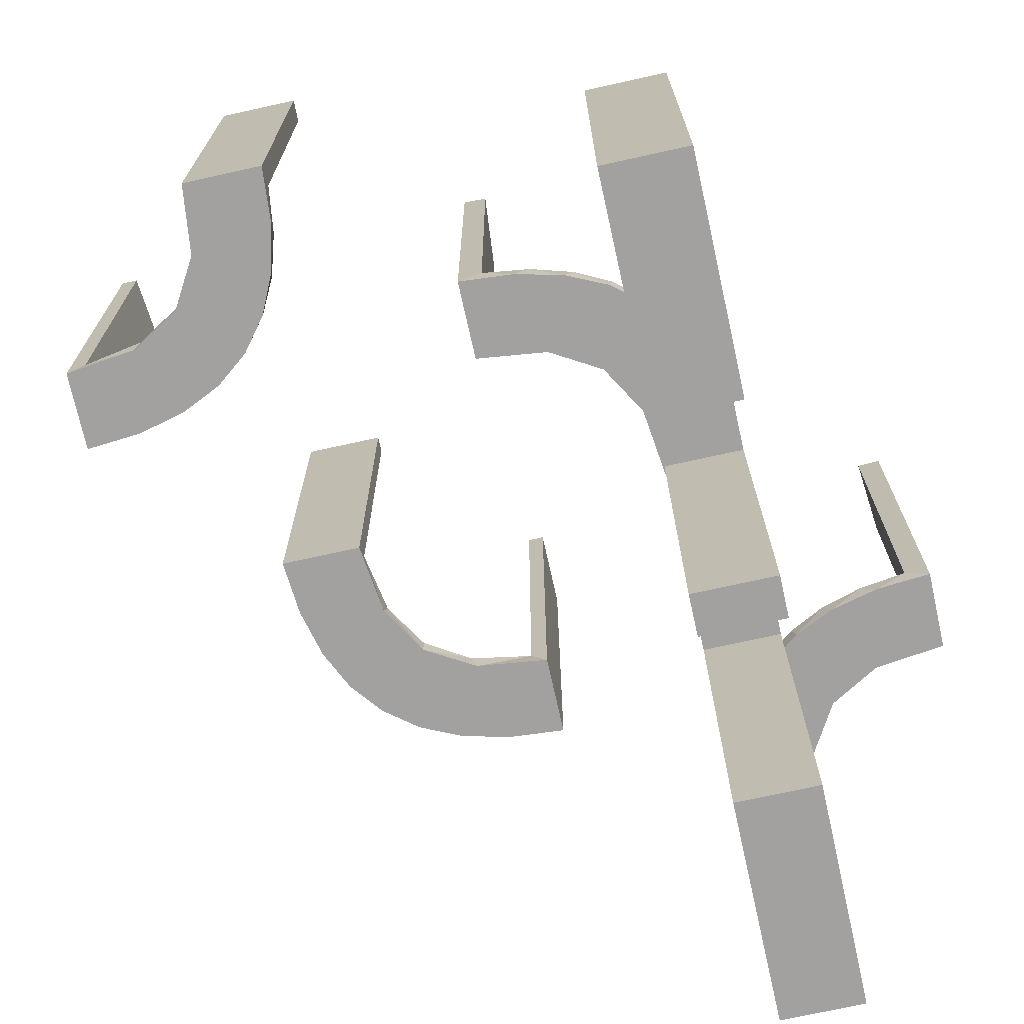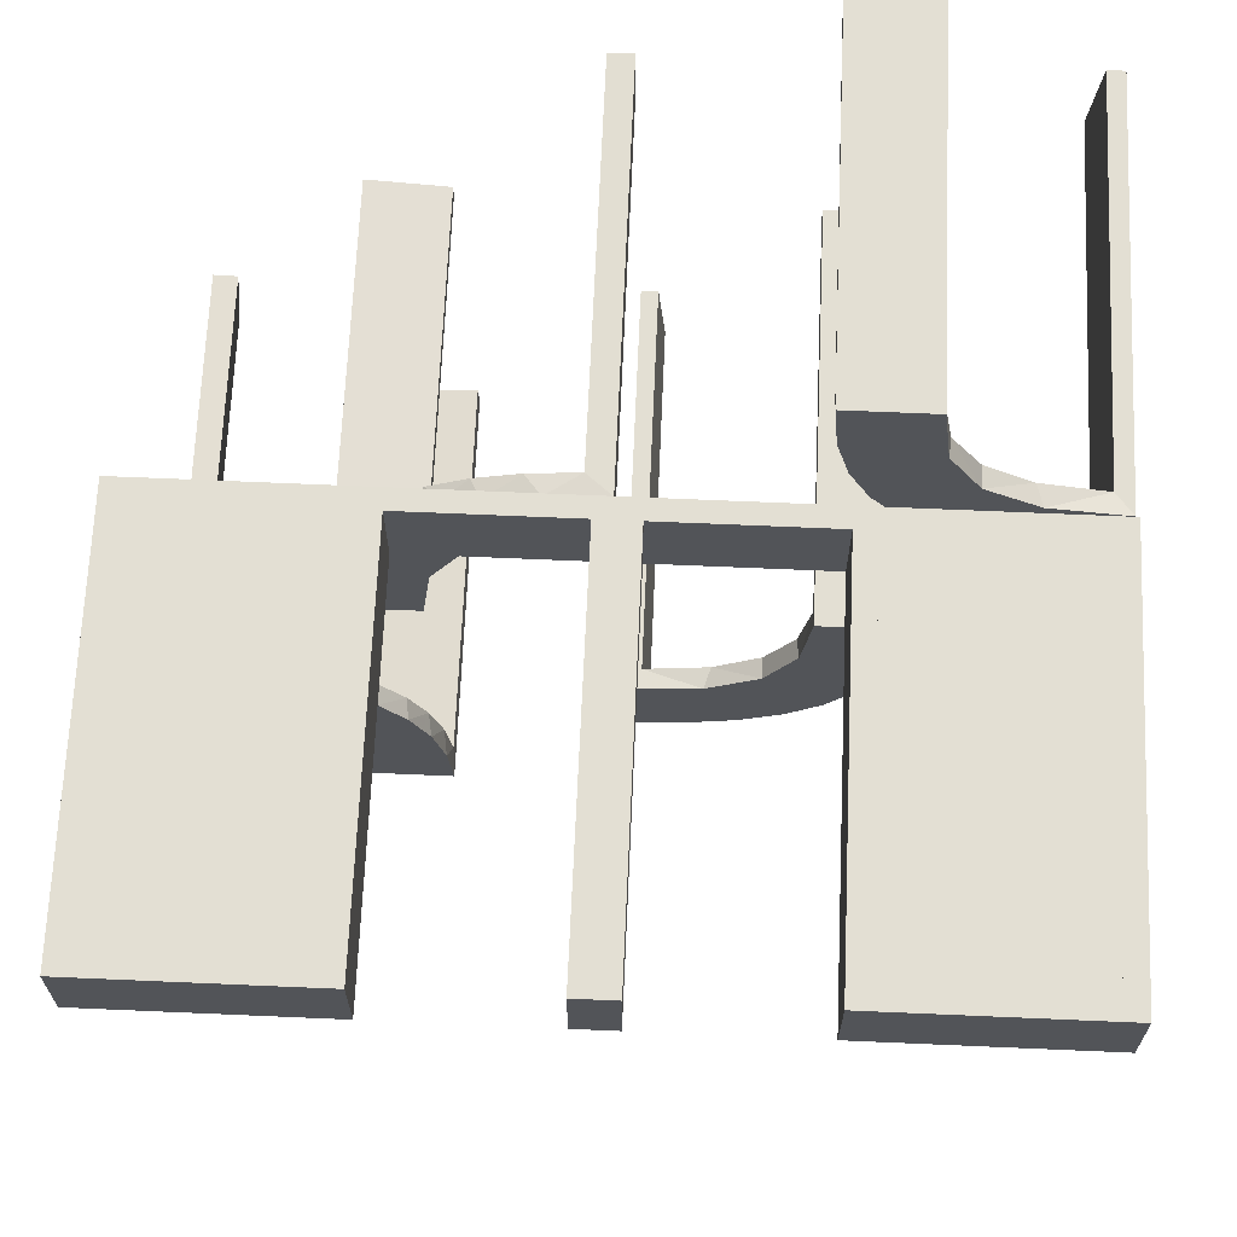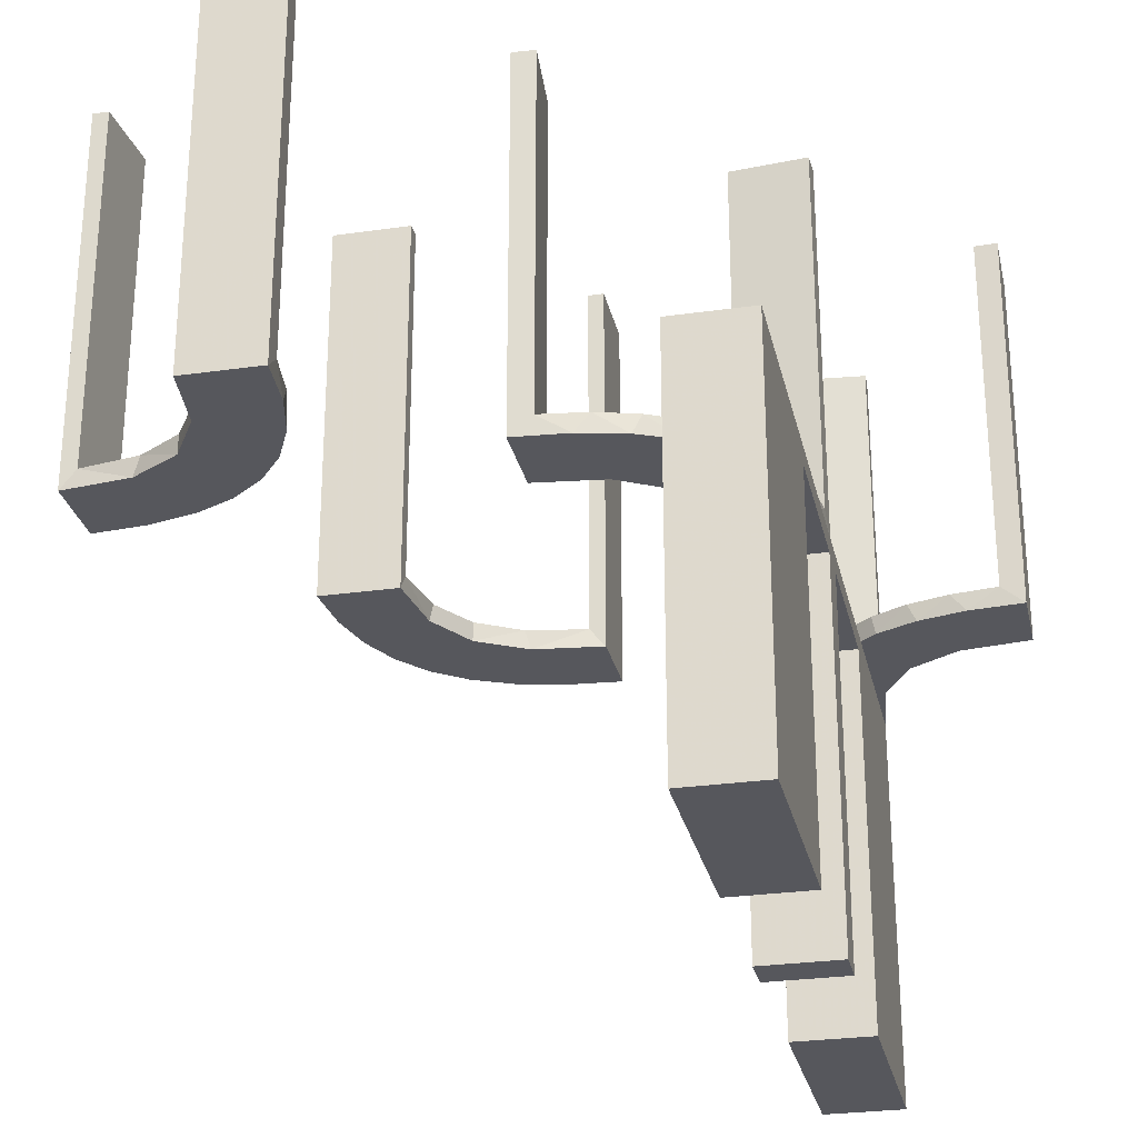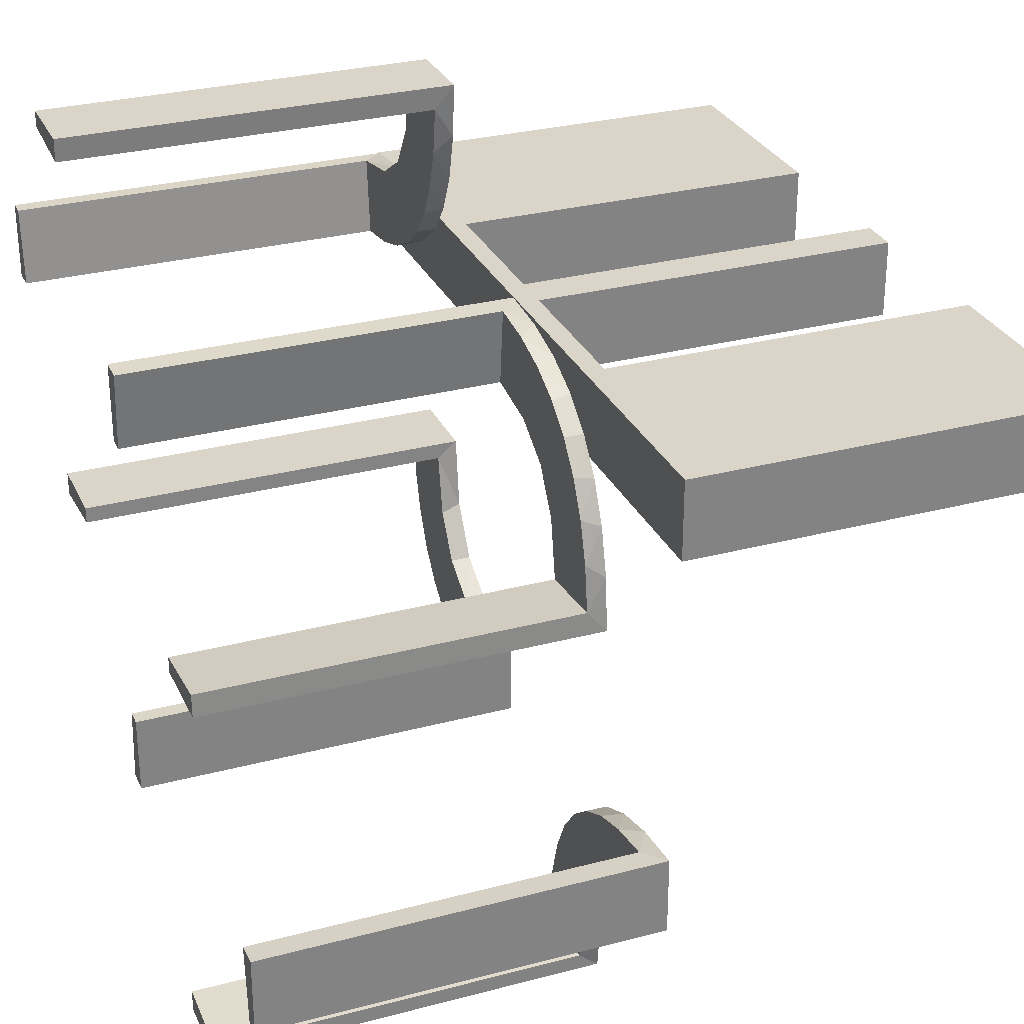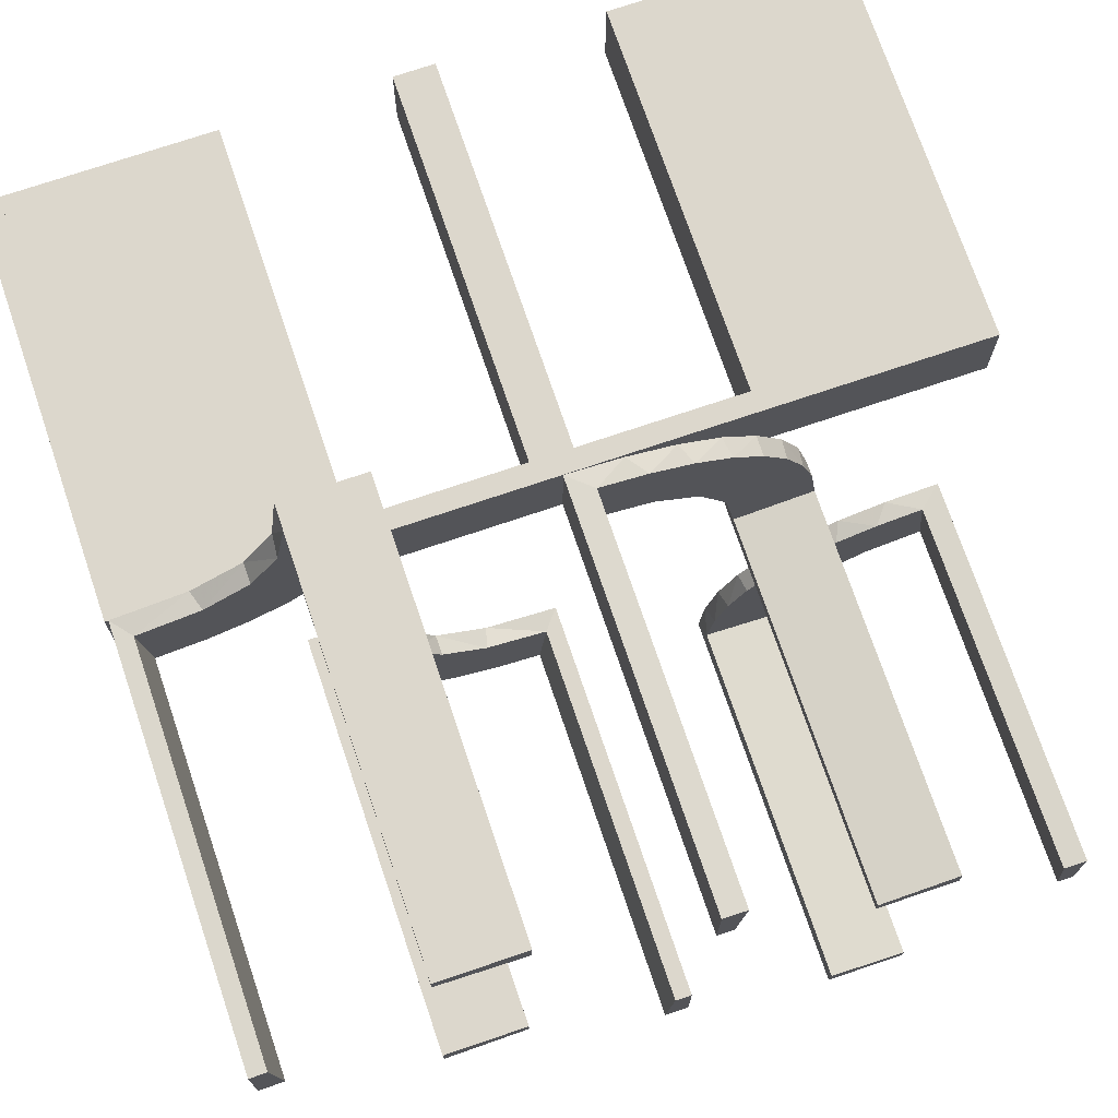
<metadata>
{"format":"obj","ext":"obj","renderer":"f3d","projection":"perspective","resolution":1024,"background":"white","views":[{"elev":-72.2,"azim":102.5,"up":"+Z"},{"elev":67.0,"azim":-177.5,"up":"+Y"},{"elev":-27.6,"azim":102.3,"up":"+Z"},{"elev":29.3,"azim":68.6,"up":"+Y"},{"elev":73.0,"azim":-18.7,"up":"+Y"}]}
</metadata>
<code>
v 0 0.3 0
v 0 0.3 -0.5
v 0 0.2 0
v 0 0.2 -0.5
v 0.3065 -0.4117 0
v 0.475 0.3 -0.025
v 0.475 0.3 -0.5
v 0.475 0.2 -0.025
v 0.475 0.2 -0.5
v -0.1909 -0.09599 0.025
v -0.2398 0.32 0
v 0.134 0.2789 0
v 0.1956 -0.5008 0
v 0.1956 -0.5008 0.25
v 0.1956 -0.5008 0.5
v -0.4752 0.3009 0.5
v -0.4752 0.3009 0.3417
v -0.4752 0.3009 0.1833
v -0.4752 0.3009 0.025
v -0.3989 0.3143 0.025
v 0.03392 0.298 0.2625
v 0.03392 0.298 0.5
v 0.03392 0.298 0.025
v -0.2987 -0.06859 0
v -0.3101 0.2479 0.025
v -0.2572 -0.1847 0.025
v -0.02934 -0.2486 0.025
v -0.004352 -0.2992 0
v -0.004352 -0.2992 0.25
v -0.004352 -0.2992 0.5
v -0.004352 -0.1992 0
v -0.004352 -0.1992 0.5
v -0.09346 -0.1883 0
v 0.2798 0.1401 0.025
v 0.3548 -0.2253 0.025
v -0.216 0.3711 0
v 0.2958 -0.4804 0.5
v 0.2958 -0.4804 0.3417
v 0.2958 -0.4804 0.1833
v 0.2958 -0.4804 0.025
v -0.2272 -0.2221 0
v -0.2272 -0.2221 0.025
v 0.2602 0.18 0
v -0.3031 -0.02878 0.2625
v -0.3031 -0.02878 0.5
v -0.3031 -0.02878 0.025
v -0.1921 -0.1864 0.025
v 0.4068 -0.21 0.025
v -0.2044 0.0007882 0
v -0.2044 0.0007882 0.25
v -0.2044 0.0007882 0.5
v 0.004353 0.1992 0
v 0.004353 0.1992 0.25
v 0.004353 0.1992 0.5
v 0.004353 0.2992 0
v 0.004353 0.2992 0.5
v -0.225 0.3 -0.025
v -0.225 0.3 -0.5
v -0.225 0.2 -0.025
v -0.225 0.2 -0.5
v 0.3435 -0.3486 0
v 0.3435 -0.3486 0.025
v -0.2048 0.4119 0.025
v 0.25 0.3 0
v 0.25 0.3 -0.5
v 0.25 0.2 0
v 0.25 0.2 -0.5
v 0.1899 0.2521 0.025
v -0.2952 -0.0881 0.025
v 0.1565 0.1514 0
v 0.1565 0.1514 0.025
v -0.275 0.3 -0.025
v -0.275 0.3 -0.5
v -0.275 0.2 -0.025
v -0.275 0.2 -0.5
v -0.2956 0.5008 0
v -0.2956 0.5008 0.25
v -0.2956 0.5008 0.5
v -0.1969 0.4712 0.2625
v -0.1969 0.4712 0.5
v -0.1969 0.4712 0.025
v -0.2728 0.2779 0
v -0.2728 0.2779 0.025
v 0.2042 0.01962 0.5
v 0.2042 0.01962 0.3417
v 0.2042 0.01962 0.1833
v 0.2042 0.01962 0.025
v 0.1969 -0.4712 0.2625
v 0.1969 -0.4712 0.5
v 0.1969 -0.4712 0.025
v -0.284 -0.1289 0
v 0.2202 -0.3599 0.025
v -0.4065 0.3117 0
v -0.4956 0.2008 0
v -0.4956 0.2008 0.25
v -0.4956 0.2008 0.5
v -0.4956 0.3008 0
v -0.4956 0.3008 0.5
v -0.2428 0.3153 0.025
v -0.1899 -0.2521 0.025
v -0.2013 0.4314 0
v 0.4661 -0.202 0.2625
v 0.4661 -0.202 0.5
v 0.4661 -0.202 0.025
v -0.1011 -0.1857 0.025
v 0.4263 -0.2064 0
v -0.02476 -0.1991 0.5
v -0.02476 -0.1991 0.3417
v -0.02476 -0.1991 0.1833
v -0.02476 -0.1991 0.025
v 0.3044 -0.0007887 0
v 0.3044 -0.0007887 0.25
v 0.3044 -0.0007887 0.5
v 0.366 -0.2211 0
v -0.2602 -0.18 0
v -0.3091 0.404 0.025
v 0.07373 0.2936 0
v 0.025 0.3 -0.025
v 0.025 0.3 -0.5
v 0.025 0.2 -0.025
v 0.025 0.2 -0.5
v 0.1935 0.08832 0
v -0.5 0.3 0
v -0.5 0.3 -0.5
v -0.5 0.2 0
v -0.5 0.2 -0.5
v 0.5 0.3 0
v 0.5 0.3 -0.5
v 0.5 0.2 0
v 0.5 0.2 -0.5
v 0.2987 0.06859 0
v -0.1935 -0.08832 0
v -0.025 0.3 -0.025
v -0.025 0.3 -0.5
v -0.025 0.2 -0.025
v -0.025 0.2 -0.5
v 0.4752 -0.3009 0.5
v 0.4752 -0.3009 0.3417
v 0.4752 -0.3009 0.1833
v 0.4752 -0.3009 0.025
v 0.3091 -0.404 0.025
v -0.366 0.2211 0
v -0.3044 0.0007882 0
v -0.3044 0.0007882 0.5
v 0.02476 0.1991 0.5
v 0.02476 0.1991 0.3417
v 0.02476 0.1991 0.1833
v 0.02476 0.1991 0.025
v -0.4263 0.2064 0
v -0.1852 -0.255 0
v -0.4661 0.202 0.2625
v -0.4661 0.202 0.5
v -0.4661 0.202 0.025
v 0.2013 -0.4314 0
v 0.2428 -0.3153 0.025
v 0.4956 -0.3008 0
v 0.4956 -0.3008 0.25
v 0.4956 -0.3008 0.5
v 0.4956 -0.2008 0
v 0.4956 -0.2008 0.5
v 0.4065 -0.3117 0
v -0.2202 0.3599 0.025
v -0.1452 -0.2747 0.025
v 0.284 0.1289 0
v -0.2042 -0.01962 0.5
v -0.2042 -0.01962 0.3417
v -0.2042 -0.01962 0.1833
v -0.2042 -0.01962 0.025
v 0.2728 -0.2779 0
v 0.2728 -0.2779 0.025
v 0.1452 0.2747 0.025
v -0.09324 -0.29 0.025
v 0.2956 -0.5008 0
v 0.2956 -0.5008 0.5
v 0.275 0.3 -0.025
v 0.275 0.3 -0.5
v 0.275 0.2 -0.025
v 0.275 0.2 -0.5
v -0.1565 -0.1514 0
v -0.1565 -0.1514 0.025
v 0.2952 0.0881 0.025
v 0.3148 -0.245 0
v -0.25 0.3 0
v -0.25 0.3 -0.5
v -0.25 0.2 0
v -0.25 0.2 -0.5
v 0.1852 0.255 0
v 0.2048 -0.4119 0.025
v -0.3435 0.3486 0
v -0.3435 0.3486 0.025
v 0.225 0.3 -0.025
v 0.225 0.3 -0.5
v 0.225 0.2 -0.025
v 0.225 0.2 -0.5
v 0.2044 -0.0007887 0
v 0.2044 -0.0007887 0.5
v -0.4068 0.21 0.025
v 0.3031 0.02878 0.2625
v 0.3031 0.02878 0.5
v 0.3031 0.02878 0.025
v 0.2272 0.2221 0
v 0.2272 0.2221 0.025
v -0.2958 0.4804 0.5
v -0.2958 0.4804 0.3417
v -0.2958 0.4804 0.1833
v -0.2958 0.4804 0.025
v 0.216 -0.3711 0
v -0.3548 0.2253 0.025
v -0.2798 -0.1401 0.025
v 0.09346 0.1883 0
v -0.1178 -0.2322 0.025
v 0.2572 0.1847 0.025
v 0.3101 -0.2479 0.025
v -0.03392 -0.298 0.2625
v -0.03392 -0.298 0.5
v -0.03392 -0.298 0.025
v -0.3148 0.245 0
v 0.3989 -0.3143 0.025
v -0.07373 -0.2936 0
v 0.09324 0.29 0.025
v -0.1956 0.5008 0
v -0.1956 0.5008 0.5
v -0.134 -0.2789 0
v 0.2398 -0.32 0
v -0.2537 -0.0242 0.025
v 0.1909 0.09599 0.025
v -0.475 0.3 -0.025
v -0.475 0.3 -0.5
v -0.475 0.2 -0.025
v -0.475 0.2 -0.5
v 0.1011 0.1857 0.025
v -0.3065 0.4117 0
f 86 87 195
f 195 87 122
f 71 70 226
f 85 86 196
f 195 196 86
f 196 84 85
f 70 71 231
f 210 231 148
f 147 53 52
f 54 146 145
f 146 54 53
f 147 146 53
f 111 131 200
f 112 111 200
f 34 181 164
f 164 43 34
f 113 112 198
f 43 201 212
f 68 202 201
f 187 12 171
f 12 117 220
f 117 55 23
f 21 23 55
f 21 56 22
f 21 55 56
f 195 122 131
f 122 70 43
f 195 131 111
f 43 70 201
f 187 201 70
f 210 187 70
f 210 52 117
f 210 12 187
f 117 12 210
f 53 55 52
f 56 53 54
f 55 53 56
f 112 113 196
f 111 112 195
f 196 195 112
f 22 145 146
f 21 22 146
f 147 148 23
f 146 147 21
f 220 23 148
f 148 231 220
f 68 71 202
f 68 171 231
f 71 68 231
f 71 226 212
f 226 87 181
f 226 34 212
f 181 34 226
f 87 86 200
f 199 85 84
f 85 199 198
f 86 85 198
f 84 196 113
f 113 199 84
f 56 54 145
f 145 22 56
f 87 226 122
f 70 122 226
f 70 231 210
f 210 148 52
f 147 52 148
f 131 181 200
f 112 200 198
f 181 131 164
f 43 212 34
f 113 198 199
f 201 202 212
f 68 201 187
f 187 171 68
f 12 220 171
f 117 23 220
f 122 164 131
f 122 43 164
f 52 55 117
f 147 23 21
f 231 171 220
f 71 212 202
f 87 200 181
f 86 198 200
f 75 230 229
f 227 72 74
f 228 227 229
f 72 73 75
f 73 72 227
f 228 230 75
f 75 229 74
f 227 74 229
f 228 229 230
f 72 75 74
f 73 227 228
f 228 75 73
f 75 74 229
f 75 229 230
f 186 185 59
f 3 59 185
f 3 4 135
f 59 3 135
f 183 185 186
f 1 3 185
f 2 4 3
f 133 135 136
f 57 59 135
f 58 60 59
f 184 58 57
f 1 183 57
f 1 133 2
f 57 133 1
f 186 60 58
f 136 4 2
f 186 59 60
f 4 136 135
f 183 186 184
f 1 185 183
f 2 3 1
f 133 136 134
f 57 135 133
f 58 59 57
f 184 57 183
f 133 134 2
f 186 58 184
f 136 2 134
f 126 125 229
f 185 229 125
f 185 186 74
f 229 185 74
f 123 125 126
f 183 185 125
f 184 186 185
f 72 74 75
f 227 229 74
f 228 230 229
f 124 228 227
f 183 123 227
f 183 72 184
f 227 72 183
f 126 230 228
f 75 186 184
f 126 229 230
f 186 75 74
f 123 126 124
f 183 125 123
f 184 185 183
f 72 75 73
f 227 74 72
f 228 229 227
f 124 227 123
f 72 73 184
f 126 228 124
f 75 184 73
f 18 19 97
f 97 19 93
f 190 189 20
f 17 18 98
f 97 98 18
f 98 16 17
f 189 190 116
f 232 116 206
f 205 77 76
f 78 204 203
f 204 78 77
f 205 204 77
f 94 149 153
f 95 94 153
f 208 197 142
f 142 217 208
f 96 95 151
f 217 82 25
f 99 83 82
f 11 36 162
f 36 101 63
f 101 221 81
f 79 81 221
f 79 222 80
f 79 221 222
f 97 93 149
f 93 189 217
f 97 149 94
f 217 189 82
f 11 82 189
f 189 232 11
f 76 101 232
f 76 221 101
f 101 36 232
f 77 221 76
f 222 77 78
f 221 77 222
f 95 96 98
f 94 95 97
f 98 97 95
f 80 203 204
f 79 80 204
f 205 206 81
f 204 205 79
f 63 81 206
f 206 116 63
f 99 190 83
f 99 162 116
f 190 99 116
f 190 20 25
f 20 19 197
f 197 208 20
f 83 190 25
f 19 18 153
f 152 17 16
f 17 152 151
f 18 17 151
f 16 98 96
f 96 152 16
f 222 78 203
f 203 80 222
f 19 20 93
f 189 93 20
f 189 116 232
f 232 206 76
f 205 76 206
f 149 197 153
f 95 153 151
f 197 149 142
f 217 25 208
f 96 151 152
f 82 83 25
f 99 82 11
f 11 162 99
f 36 63 162
f 101 81 63
f 93 142 149
f 93 217 142
f 232 36 11
f 205 81 79
f 116 162 63
f 20 208 25
f 19 153 197
f 18 151 153
f 39 40 173
f 173 40 5
f 62 61 141
f 38 39 174
f 173 174 39
f 174 37 38
f 61 62 218
f 161 218 140
f 139 157 156
f 158 138 137
f 138 158 157
f 139 138 157
f 13 154 90
f 14 13 90
f 92 188 207
f 207 224 92
f 15 14 88
f 224 169 155
f 213 170 169
f 182 114 35
f 114 106 48
f 106 159 104
f 102 104 159
f 102 160 103
f 102 159 160
f 154 13 173
f 173 5 154
f 224 61 169
f 224 207 5
f 61 224 5
f 61 161 182
f 161 156 106
f 161 114 182
f 156 159 106
f 157 159 156
f 160 157 158
f 159 157 160
f 14 15 174
f 13 14 173
f 174 173 14
f 103 137 138
f 102 103 138
f 139 140 104
f 138 139 102
f 140 218 48
f 218 62 213
f 140 48 104
f 218 213 35
f 155 170 62
f 141 155 62
f 141 40 188
f 141 92 155
f 40 90 188
f 40 39 90
f 89 38 37
f 38 89 88
f 39 38 88
f 37 174 15
f 15 89 37
f 160 158 137
f 137 103 160
f 40 141 5
f 61 5 141
f 61 218 161
f 161 140 156
f 139 156 140
f 154 188 90
f 14 90 88
f 188 154 207
f 224 155 92
f 15 88 89
f 169 170 155
f 213 169 182
f 182 35 213
f 114 48 35
f 106 104 48
f 5 207 154
f 61 182 169
f 161 106 114
f 139 104 102
f 218 35 48
f 62 170 213
f 141 188 92
f 39 88 90
f 178 9 8
f 6 175 177
f 7 6 8
f 175 176 178
f 176 175 6
f 7 9 178
f 178 8 177
f 6 177 8
f 7 8 9
f 175 178 177
f 176 6 7
f 7 178 176
f 178 177 8
f 178 8 9
f 67 66 193
f 3 193 66
f 3 4 120
f 193 3 120
f 64 66 67
f 1 3 66
f 2 4 3
f 118 120 121
f 191 193 120
f 192 194 193
f 65 192 191
f 1 64 191
f 1 118 2
f 191 118 1
f 67 194 192
f 121 4 2
f 67 193 194
f 4 121 120
f 64 67 65
f 1 66 64
f 2 3 1
f 118 121 119
f 191 120 118
f 192 193 191
f 65 191 64
f 118 119 2
f 67 192 65
f 121 2 119
f 130 129 8
f 66 8 129
f 66 67 177
f 8 66 177
f 127 129 130
f 64 66 129
f 65 67 66
f 175 177 178
f 6 8 177
f 7 9 8
f 128 7 6
f 64 127 6
f 64 175 65
f 6 175 64
f 130 9 7
f 178 67 65
f 130 8 9
f 67 178 177
f 127 130 128
f 64 129 127
f 65 66 64
f 175 178 176
f 6 177 175
f 7 8 6
f 128 6 127
f 175 176 65
f 130 7 128
f 178 65 176
f 109 110 31
f 31 110 33
f 180 179 105
f 108 109 32
f 31 32 109
f 32 107 108
f 179 180 10
f 132 10 168
f 167 50 49
f 51 166 165
f 166 51 50
f 167 166 50
f 28 219 216
f 29 28 216
f 163 172 223
f 223 150 163
f 30 29 214
f 150 41 100
f 26 42 41
f 115 91 209
f 91 24 69
f 24 143 46
f 44 46 143
f 44 144 45
f 44 143 144
f 31 33 219
f 150 33 179
f 33 150 223
f 223 219 33
f 150 179 41
f 115 41 179
f 179 132 115
f 132 49 24
f 24 91 132
f 50 143 49
f 144 50 51
f 143 50 144
f 29 30 32
f 28 29 31
f 32 31 29
f 45 165 166
f 166 44 45
f 44 166 225
f 225 167 168
f 225 46 44
f 167 225 166
f 10 225 168
f 225 10 47
f 180 47 10
f 225 47 209
f 225 69 46
f 47 26 209
f 47 42 26
f 42 47 100
f 211 47 180
f 27 211 105
f 47 211 100
f 216 172 27
f 211 172 163
f 211 27 172
f 27 110 109
f 27 214 216
f 108 27 109
f 215 108 107
f 108 215 214
f 27 108 214
f 107 32 30
f 30 215 107
f 144 51 165
f 165 45 144
f 110 105 33
f 179 33 105
f 179 10 132
f 132 168 49
f 167 49 168
f 219 172 216
f 29 216 214
f 172 219 223
f 150 100 163
f 30 214 215
f 41 42 100
f 26 41 115
f 115 209 26
f 91 69 209
f 24 46 69
f 31 219 28
f 132 91 115
f 49 143 24
f 225 209 69
f 211 180 105
f 27 105 110
f 211 163 100

</code>
